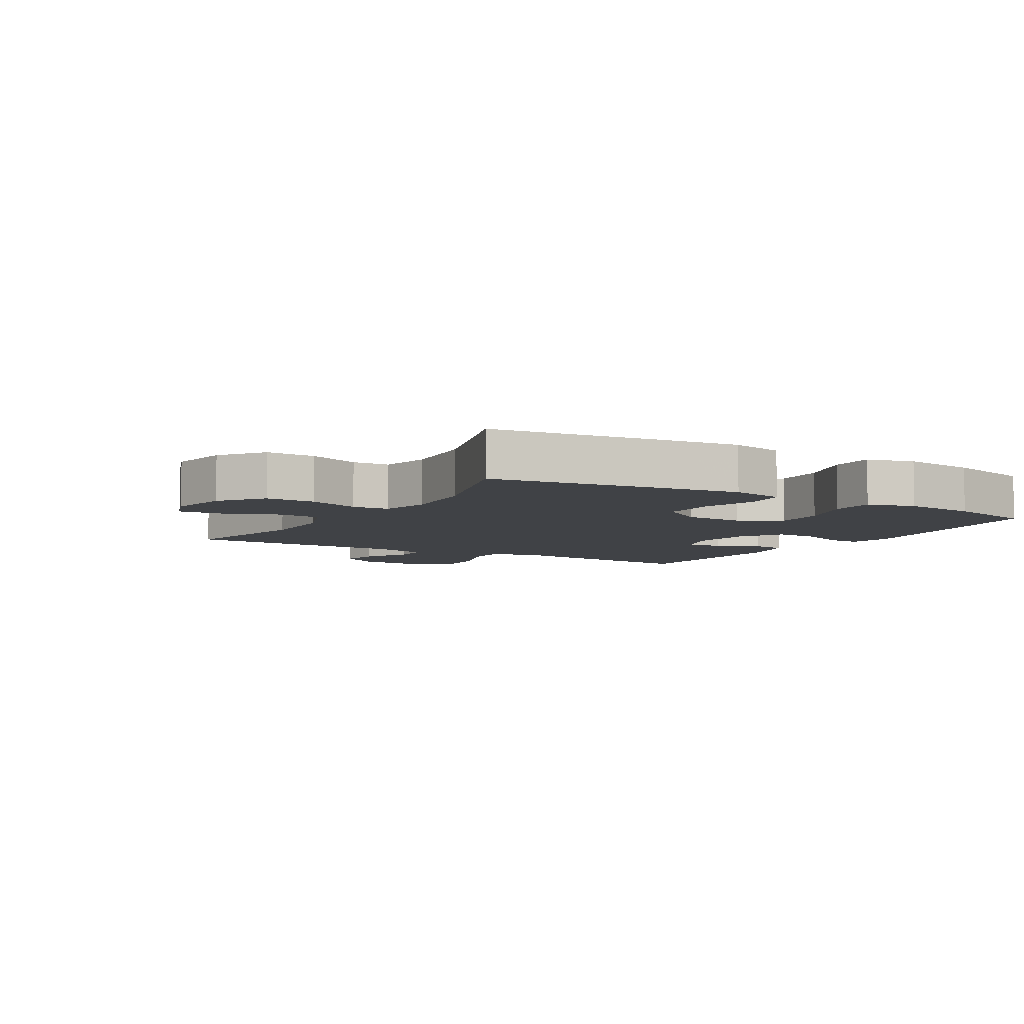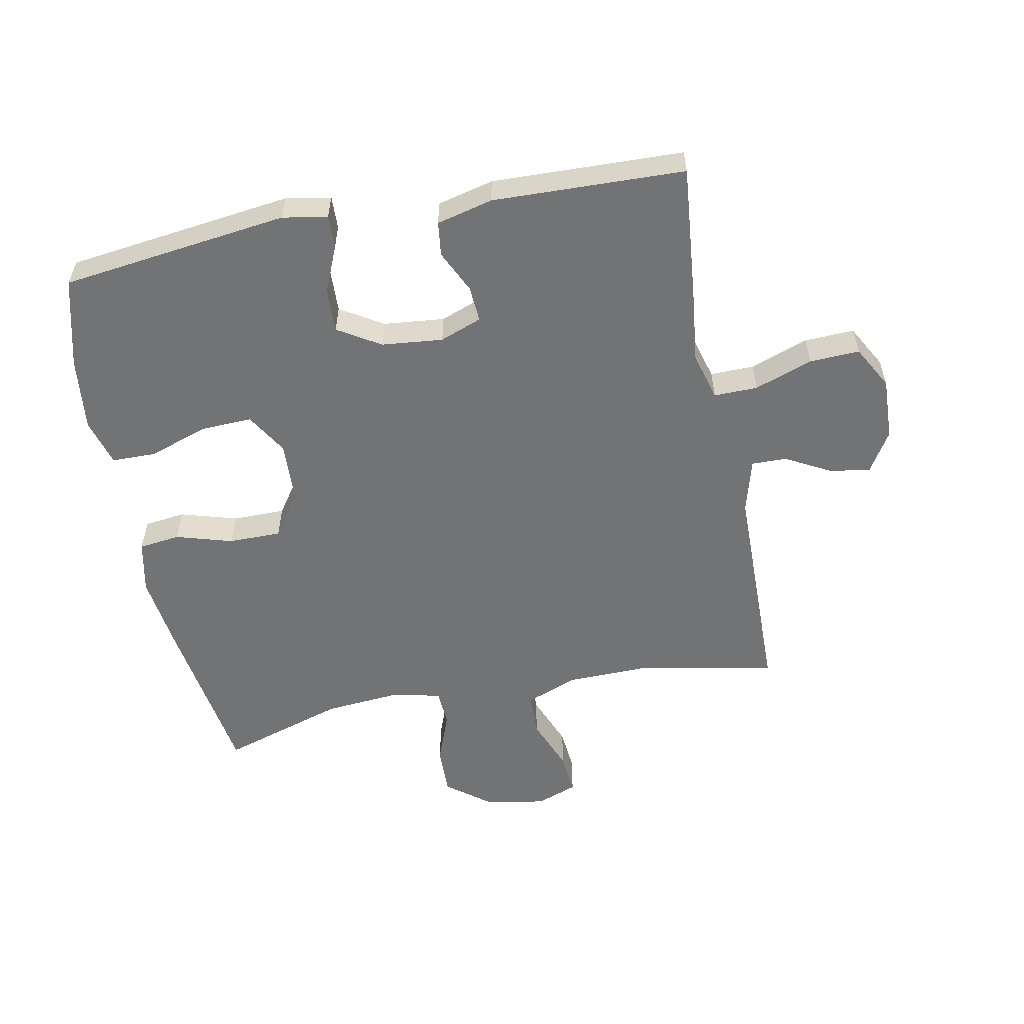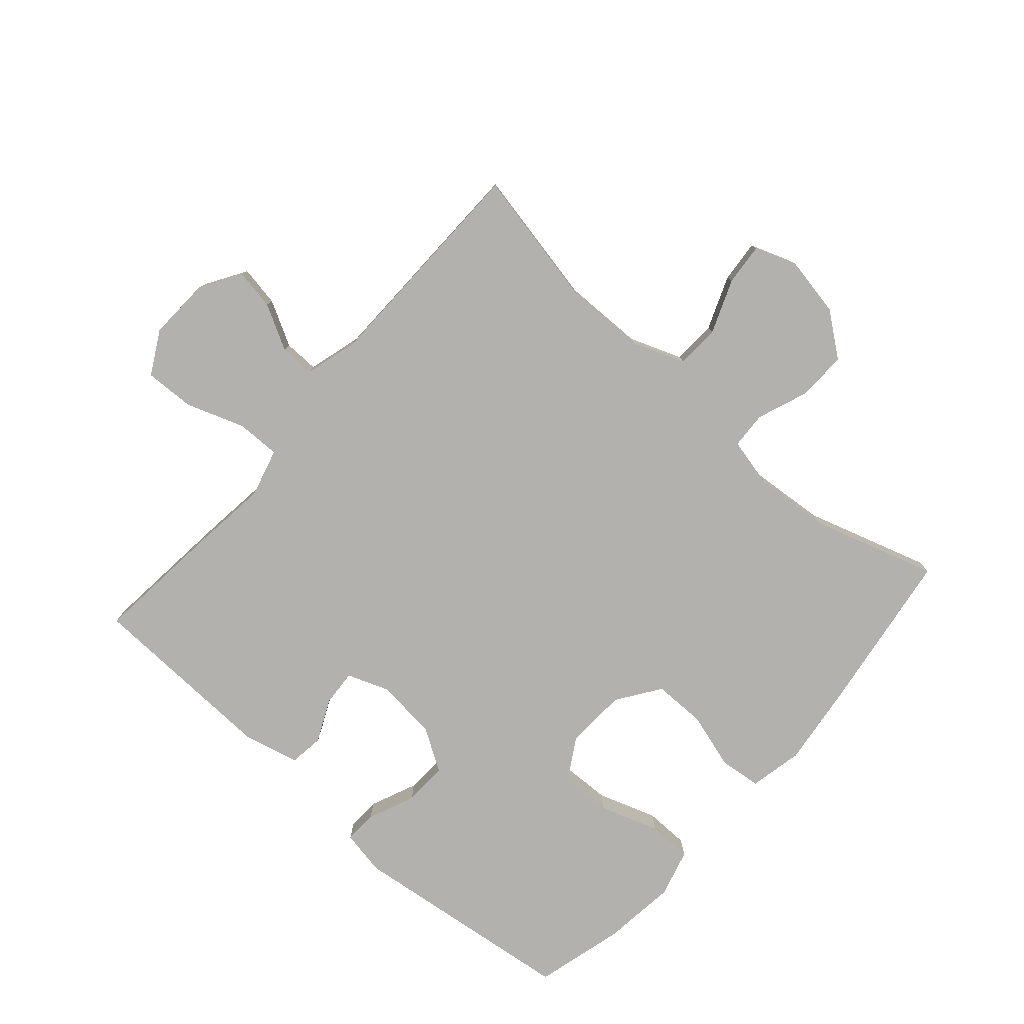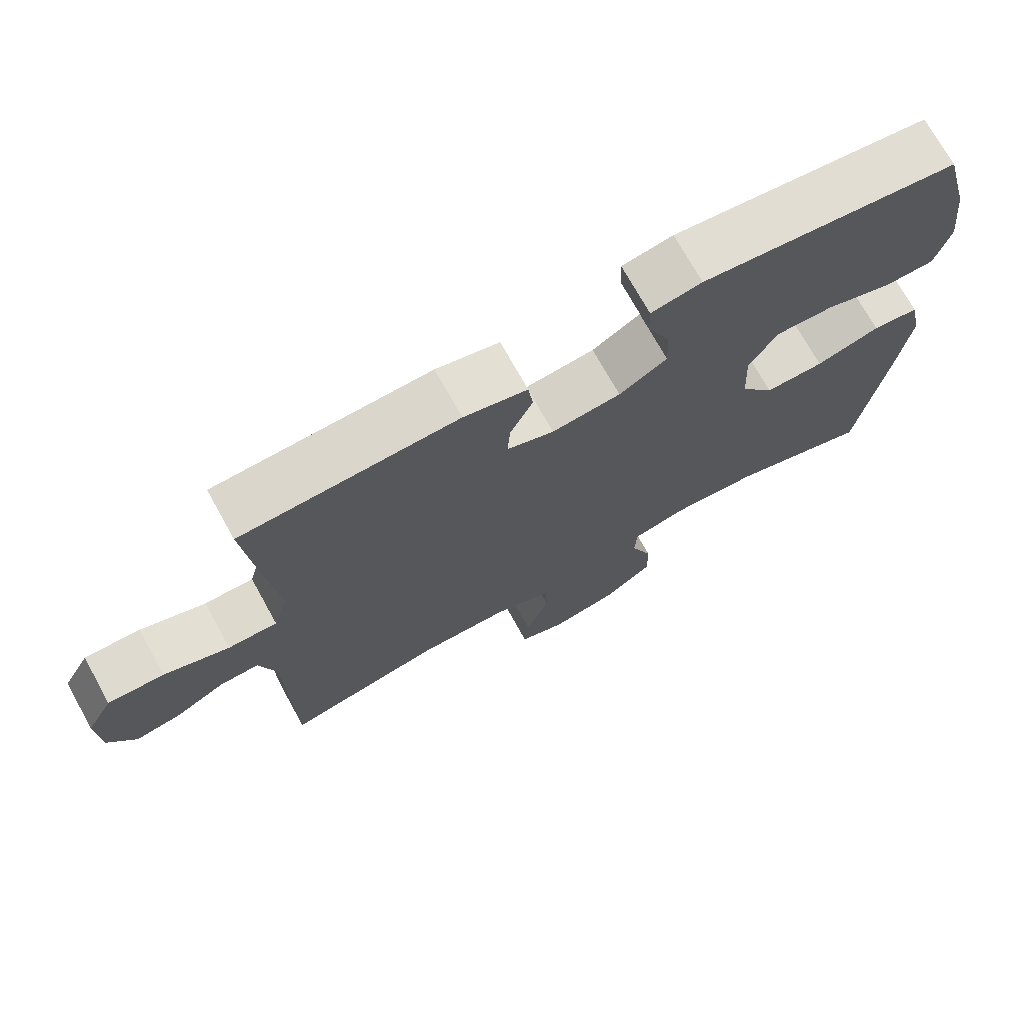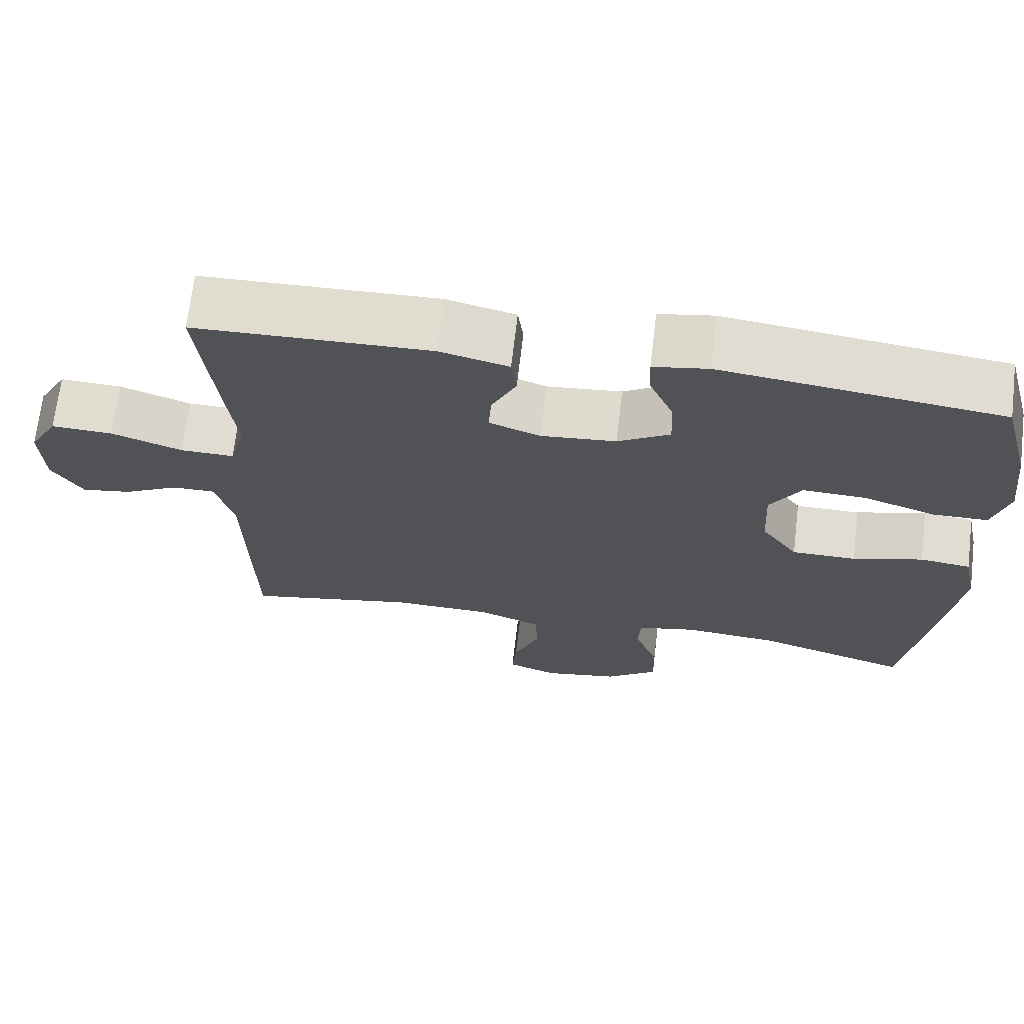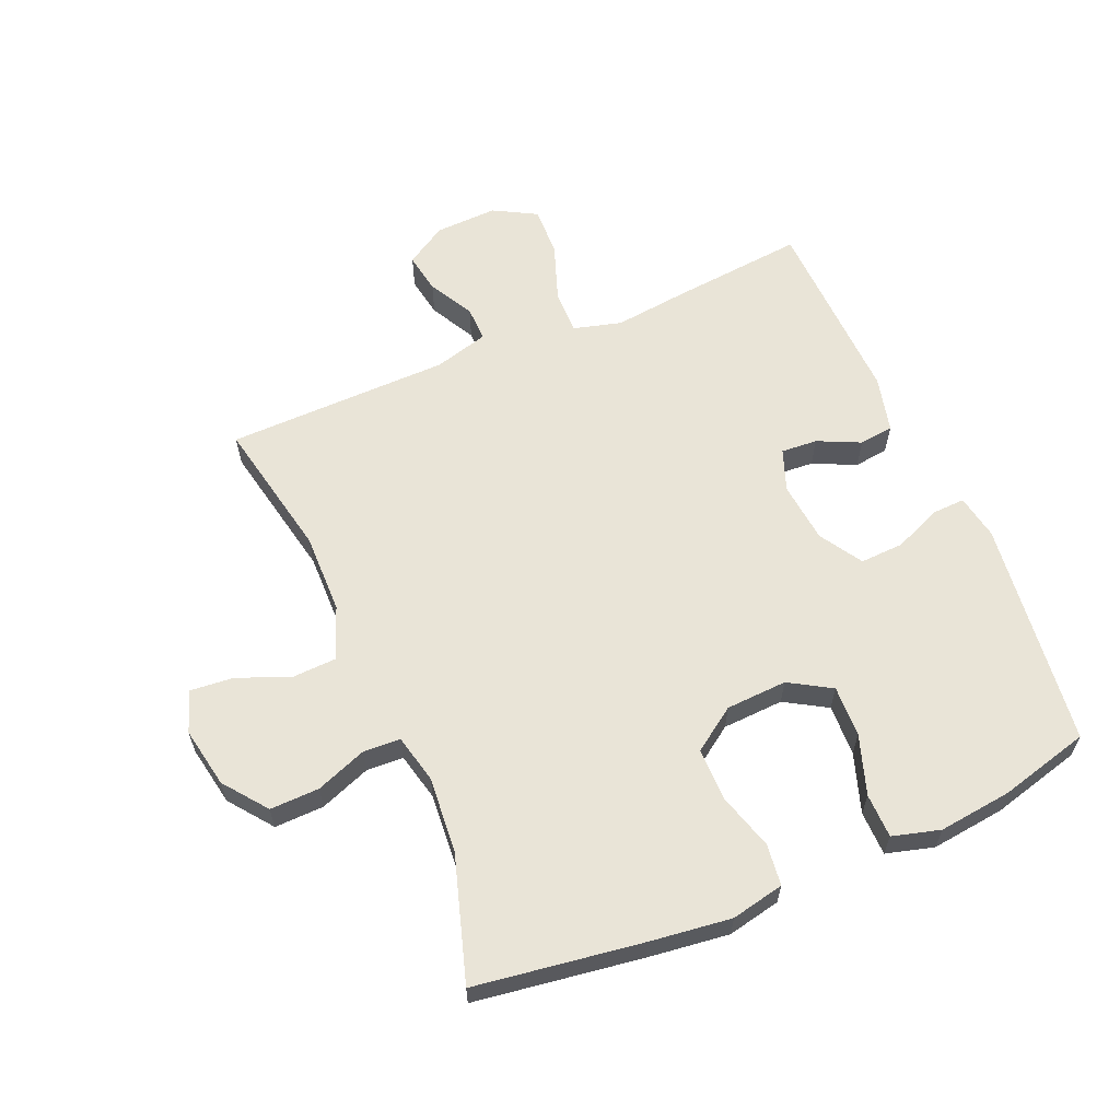
<metadata>
{"format":"obj","ext":"obj","renderer":"f3d","projection":"perspective","resolution":1024,"background":"white","views":[{"elev":-6.4,"azim":-120.8,"up":"+Y"},{"elev":-55.9,"azim":11.2,"up":"+Y"},{"elev":-79.2,"azim":138.6,"up":"+Y"},{"elev":72.5,"azim":151.0,"up":"+Z"},{"elev":69.1,"azim":-173.2,"up":"+Z"},{"elev":61.2,"azim":-113.1,"up":"+Y"}]}
</metadata>
<code>
v -0.5 0.07 -0.5
v -0.539 0.07 -0.232
v -0.555 0.07 -0.104
v -0.537 0.07 -0.019
v -0.471 0.07 -0.011
v -0.38 0.07 -0.038
v -0.296 0.07 -0.038
v -0.248 0.07 0.031
v -0.243 0.07 0.129
v -0.283 0.07 0.196
v -0.365 0.07 0.193
v -0.46 0.07 0.161
v -0.531 0.07 0.162
v -0.552 0.07 0.238
v -0.538 0.07 0.356
v -0.5 0.07 0.5
v -0.136 0.07 0.545
v -0.064 0.07 0.532
v -0.066 0.07 0.479
v -0.098 0.07 0.404
v -0.101 0.07 0.334
v -0.033 0.07 0.292
v 0.065 0.07 0.282
v 0.132 0.07 0.307
v 0.128 0.07 0.365
v 0.096 0.07 0.433
v 0.103 0.07 0.488
v 0.193 0.07 0.51
v 0.5 0.07 0.5
v 0.479 0.07 0.288
v 0.465 0.07 0.168
v 0.486 0.07 0.091
v 0.556 0.07 0.092
v 0.649 0.07 0.125
v 0.729 0.07 0.128
v 0.767 0.07 0.059
v 0.763 0.07 -0.041
v 0.723 0.07 -0.106
v 0.658 0.07 -0.095
v 0.586 0.07 -0.056
v 0.53 0.07 -0.055
v 0.506 0.07 -0.142
v 0.5 0.07 -0.5
v 0.277 0.07 -0.455
v 0.148 0.07 -0.457
v 0.064 0.07 -0.489
v 0.061 0.07 -0.559
v 0.095 0.07 -0.645
v 0.101 0.07 -0.713
v 0.035 0.07 -0.737
v -0.062 0.07 -0.719
v -0.131 0.07 -0.666
v -0.129 0.07 -0.587
v -0.098 0.07 -0.505
v -0.101 0.07 -0.446
v -0.179 0.07 -0.428
v -0.301 0.07 -0.438
v -0.5 0 -0.5
v -0.539 0 -0.232
v -0.555 0 -0.104
v -0.537 0 -0.019
v -0.471 0 -0.011
v -0.38 0 -0.038
v -0.296 0 -0.038
v -0.248 0 0.031
v -0.243 0 0.129
v -0.283 0 0.196
v -0.365 0 0.193
v -0.46 0 0.161
v -0.531 0 0.162
v -0.552 0 0.238
v -0.538 0 0.356
v -0.5 0 0.5
v -0.136 0 0.545
v -0.064 0 0.532
v -0.066 0 0.479
v -0.098 0 0.404
v -0.101 0 0.334
v -0.033 0 0.292
v 0.065 0 0.282
v 0.132 0 0.307
v 0.128 0 0.365
v 0.096 0 0.433
v 0.103 0 0.488
v 0.193 0 0.51
v 0.5 0 0.5
v 0.479 0 0.288
v 0.465 0 0.168
v 0.486 0 0.091
v 0.556 0 0.092
v 0.649 0 0.125
v 0.729 0 0.128
v 0.767 0 0.059
v 0.763 0 -0.041
v 0.723 0 -0.106
v 0.658 0 -0.095
v 0.586 0 -0.056
v 0.53 0 -0.055
v 0.506 0 -0.142
v 0.5 0 -0.5
v 0.277 0 -0.455
v 0.148 0 -0.457
v 0.064 0 -0.489
v 0.061 0 -0.559
v 0.095 0 -0.645
v 0.101 0 -0.713
v 0.035 0 -0.737
v -0.062 0 -0.719
v -0.131 0 -0.666
v -0.129 0 -0.587
v -0.098 0 -0.505
v -0.101 0 -0.446
v -0.179 0 -0.428
v -0.301 0 -0.438
f 52 53 54
f 51 52 54
f 50 51 54
f 49 50 54
f 48 49 54
f 47 48 54
f 46 47 54 55
f 45 46 55
f 44 45 55 56
f 42 43 44
f 41 42 44 56
f 38 39 40
f 37 38 40
f 36 37 40
f 35 36 40
f 34 35 40
f 33 34 40
f 32 33 40 41
f 29 30 31
f 28 29 31
f 27 28 31
f 26 27 31
f 25 26 31
f 24 25 31 32
f 41 56 57
f 32 41 57
f 24 32 57
f 23 24 57
f 18 19 20
f 17 18 20
f 16 17 20
f 15 16 20
f 14 15 20
f 13 14 20
f 12 13 20
f 11 12 20
f 10 11 20 21
f 9 10 21 22
f 4 5 6
f 3 4 6
f 2 3 6
f 1 2 6
f 57 1 6
f 57 6 7
f 23 57 7 8
f 8 9 22 23
f 111 110 109
f 111 109 108
f 111 108 107
f 111 107 106
f 111 106 105
f 111 105 104
f 112 111 104 103
f 112 103 102
f 113 112 102 101
f 101 100 99
f 113 101 99 98
f 97 96 95
f 97 95 94
f 97 94 93
f 97 93 92
f 97 92 91
f 97 91 90
f 98 97 90 89
f 88 87 86
f 88 86 85
f 88 85 84
f 88 84 83
f 88 83 82
f 89 88 82 81
f 114 113 98
f 114 98 89
f 114 89 81
f 114 81 80
f 77 76 75
f 77 75 74
f 77 74 73
f 77 73 72
f 77 72 71
f 77 71 70
f 77 70 69
f 77 69 68
f 78 77 68 67
f 79 78 67 66
f 63 62 61
f 63 61 60
f 63 60 59
f 63 59 58
f 63 58 114
f 64 63 114
f 65 64 114 80
f 80 79 66 65
f 1 58 59 2
f 2 59 60 3
f 3 60 61 4
f 4 61 62 5
f 5 62 63 6
f 6 63 64 7
f 7 64 65 8
f 8 65 66 9
f 9 66 67 10
f 10 67 68 11
f 11 68 69 12
f 12 69 70 13
f 13 70 71 14
f 14 71 72 15
f 15 72 73 16
f 16 73 74 17
f 17 74 75 18
f 18 75 76 19
f 19 76 77 20
f 20 77 78 21
f 21 78 79 22
f 22 79 80 23
f 23 80 81 24
f 24 81 82 25
f 25 82 83 26
f 26 83 84 27
f 27 84 85 28
f 28 85 86 29
f 29 86 87 30
f 30 87 88 31
f 31 88 89 32
f 32 89 90 33
f 33 90 91 34
f 34 91 92 35
f 35 92 93 36
f 36 93 94 37
f 37 94 95 38
f 38 95 96 39
f 39 96 97 40
f 40 97 98 41
f 41 98 99 42
f 42 99 100 43
f 43 100 101 44
f 44 101 102 45
f 45 102 103 46
f 46 103 104 47
f 47 104 105 48
f 48 105 106 49
f 49 106 107 50
f 50 107 108 51
f 51 108 109 52
f 52 109 110 53
f 53 110 111 54
f 54 111 112 55
f 55 112 113 56
f 56 113 114 57
f 57 114 58 1

</code>
